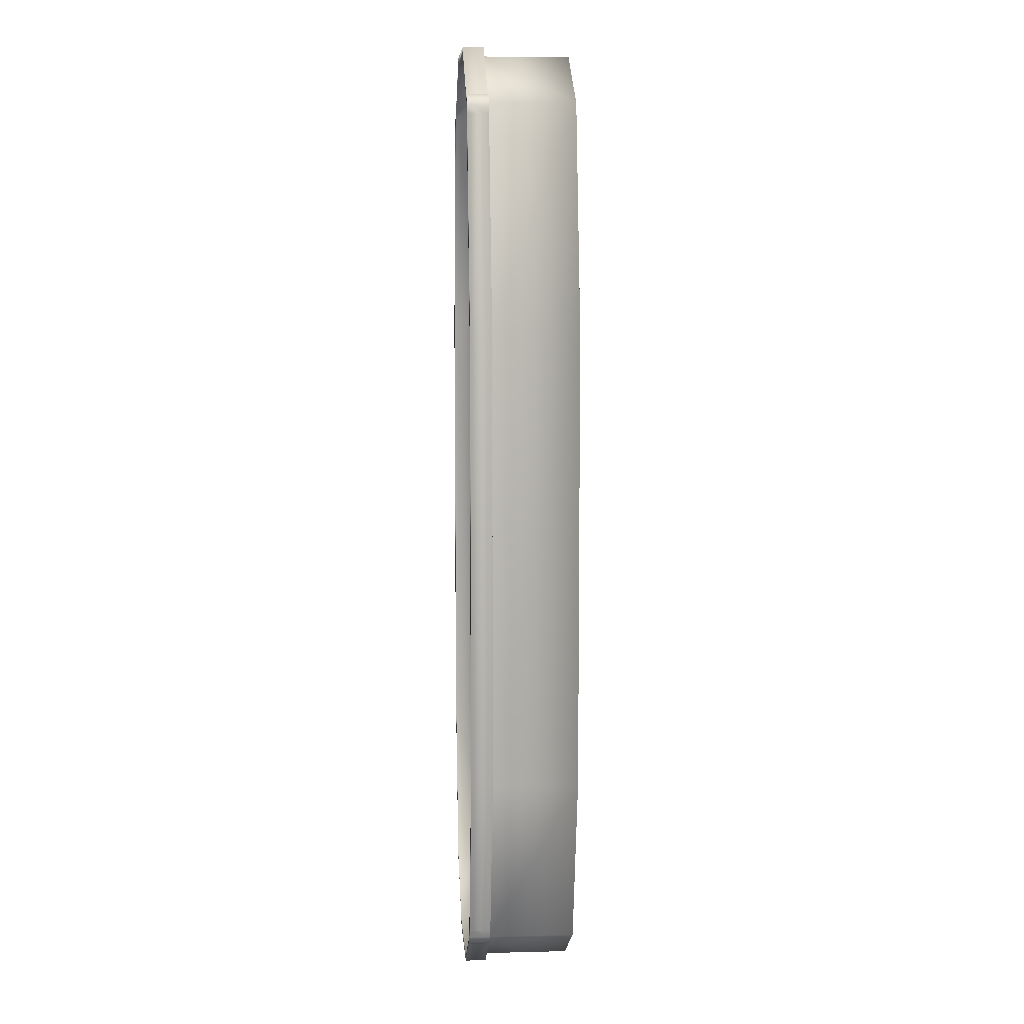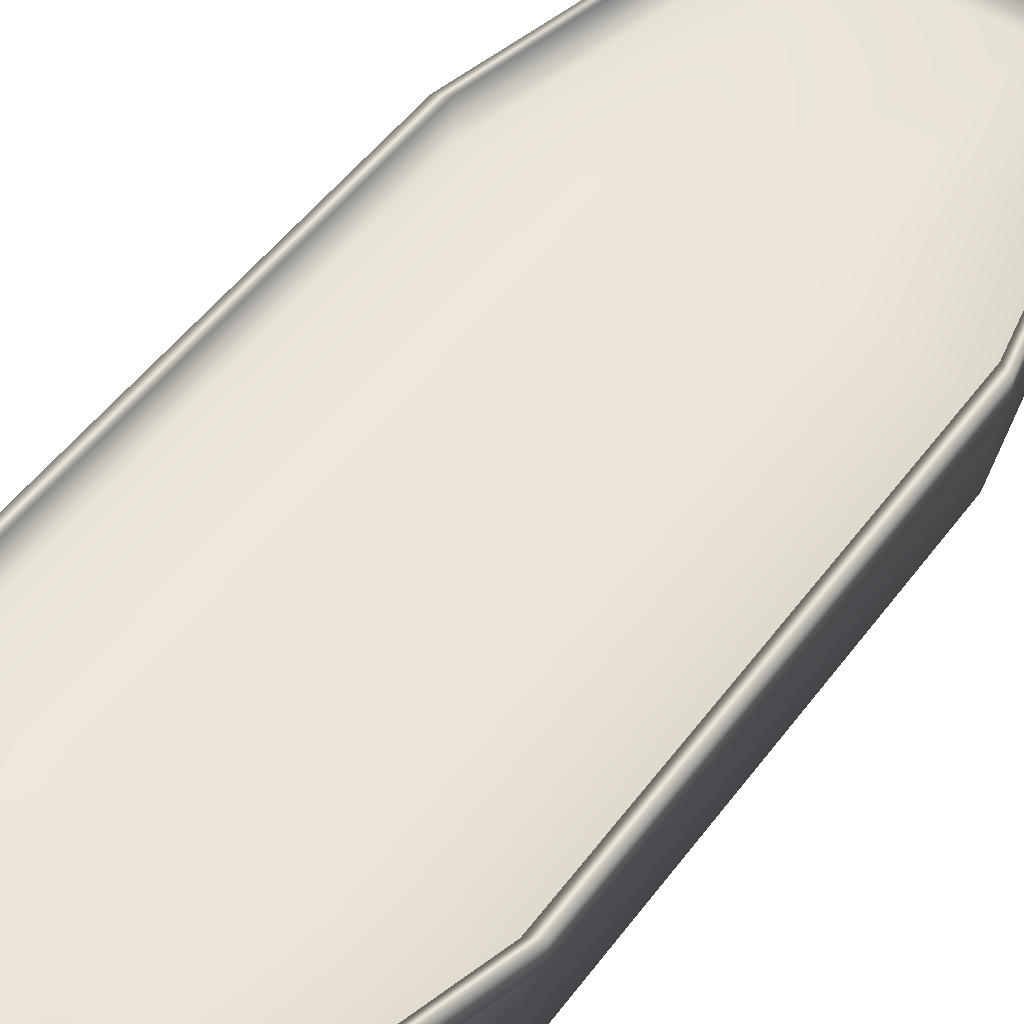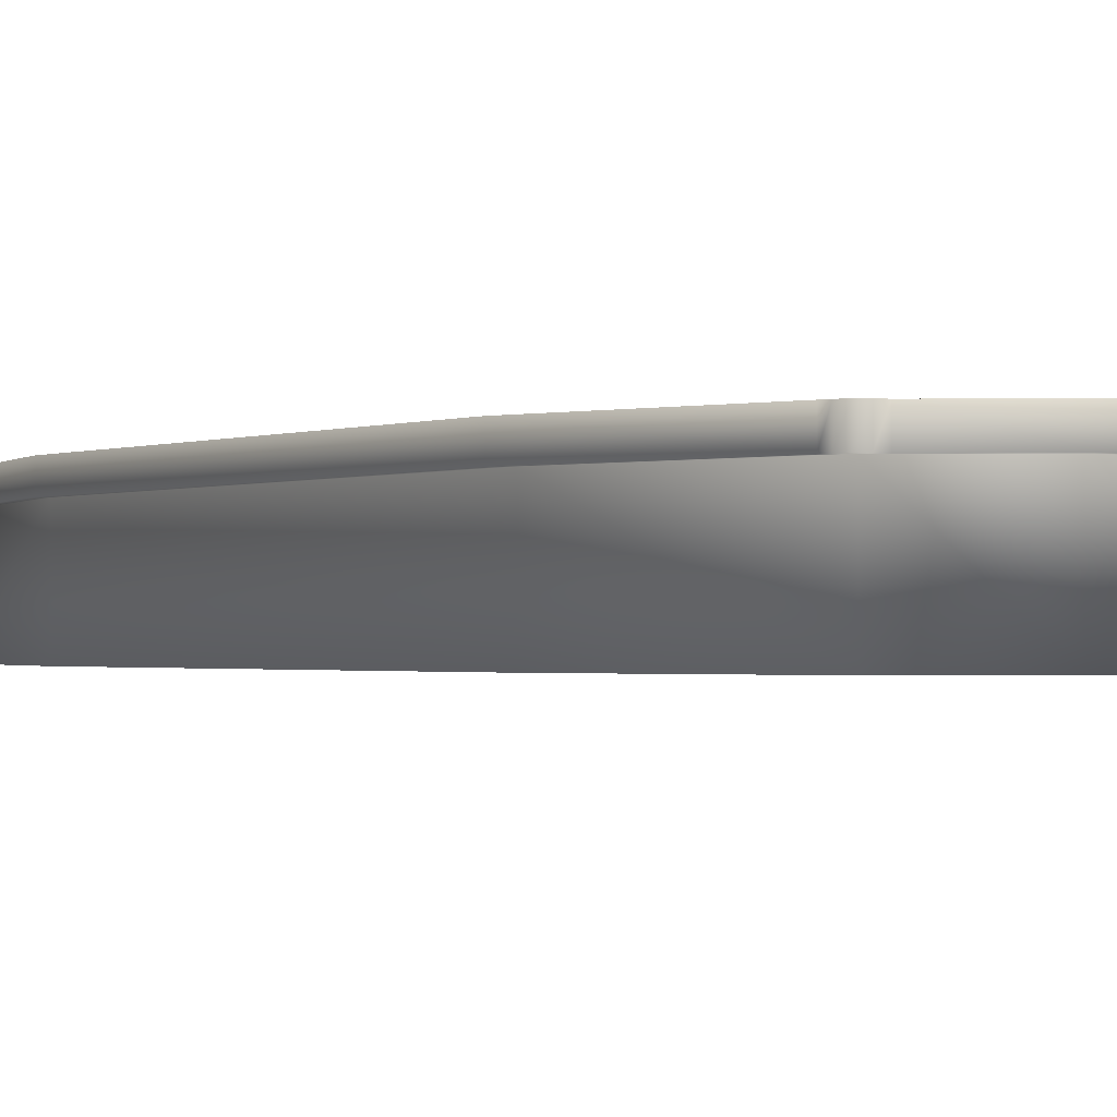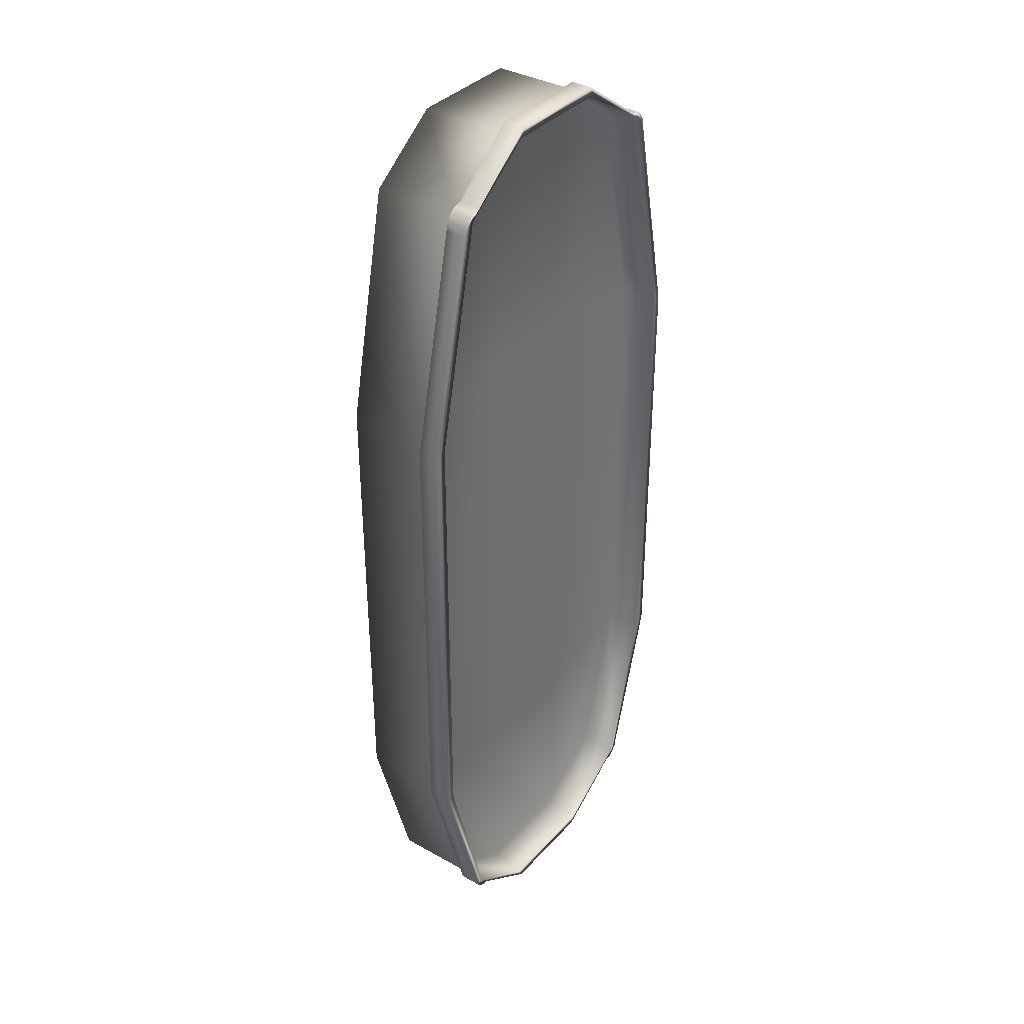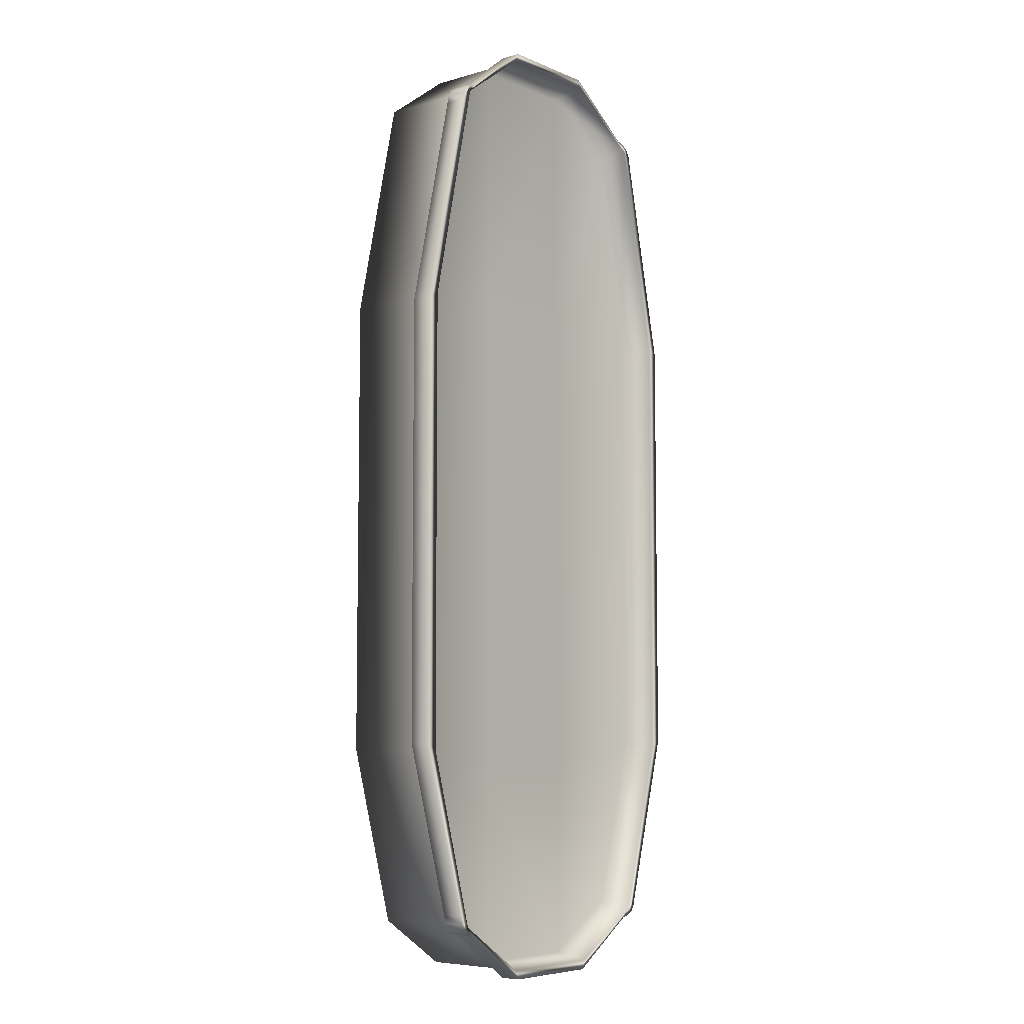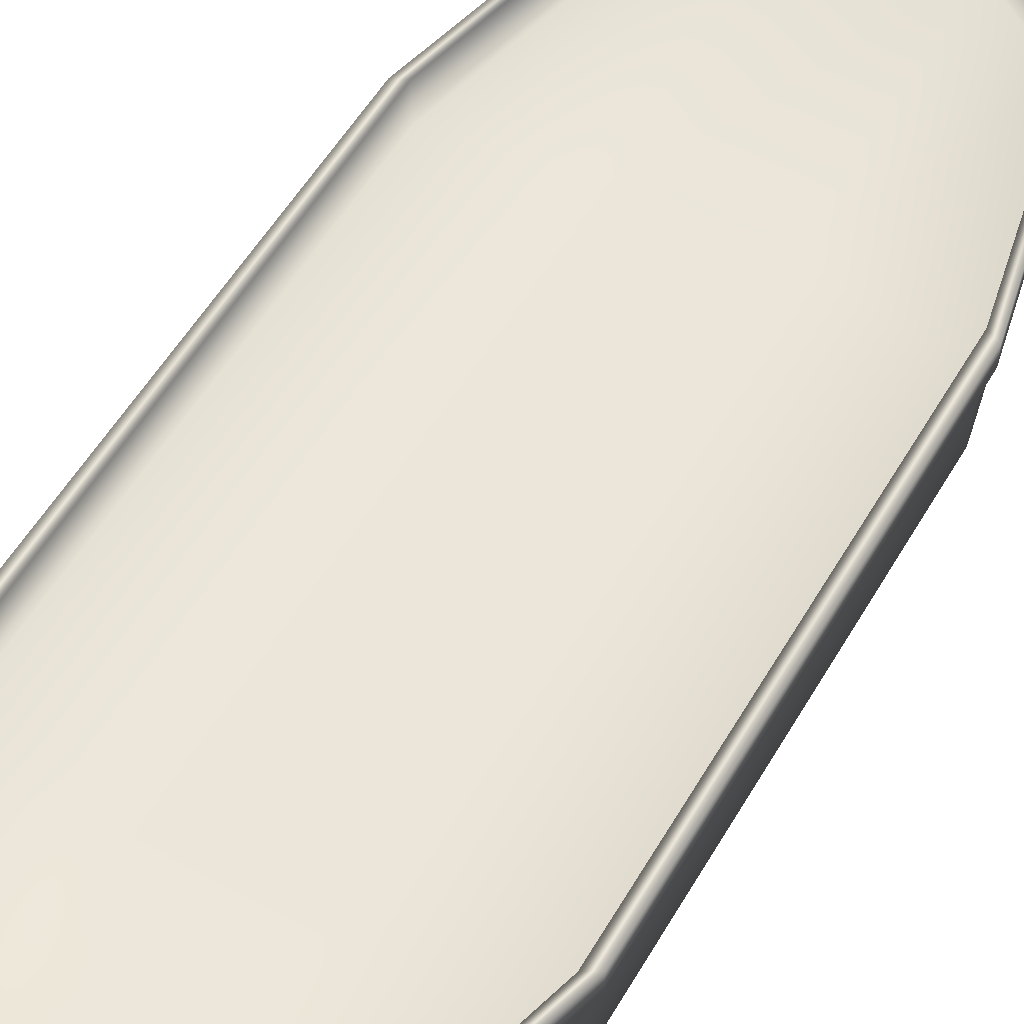
<metadata>
{"format":"obj","ext":"obj","renderer":"f3d","projection":"perspective","resolution":1024,"background":"white","views":[{"elev":7.7,"azim":-94.0,"up":"+Z"},{"elev":49.7,"azim":-145.1,"up":"+Y"},{"elev":-1.1,"azim":147.6,"up":"+Y"},{"elev":36.4,"azim":126.1,"up":"+Z"},{"elev":-6.6,"azim":129.7,"up":"+Z"},{"elev":54.5,"azim":-150.2,"up":"+Y"}]}
</metadata>
<code>
g default
v -4.887 0 7.907
v -0.1871 0 7.907
v -4.86 1.263 7.822
v -0.214 1.263 7.822
v -4.86 1.263 -6.962
v -0.214 1.263 -6.962
v -4.887 0 -7.049
v -0.1871 0 -7.049
v -0.1871 1.522 7.907
v -4.887 1.522 7.907
v -4.887 1.522 -7.049
v -0.1871 1.522 -7.049
v -0.1871 1.897 7.907
v -4.887 1.897 7.907
v -4.887 1.897 -7.049
v -0.1871 1.897 -7.049
v 0.01323 1.522 7.705
v -0.01472 1.522 7.846
v -0.0943 1.522 7.965
v -0.2134 1.522 8.045
v -0.3539 1.522 8.073
v 0.01323 1.897 7.705
v -0.3539 1.897 8.073
v -0.2134 1.897 8.045
v -0.0943 1.897 7.965
v -0.01472 1.897 7.846
v -4.72 1.522 8.073
v -4.861 1.522 8.045
v -4.98 1.522 7.965
v -5.059 1.522 7.846
v -5.087 1.522 7.705
v -4.72 1.897 8.073
v -5.087 1.897 7.705
v -5.059 1.897 7.846
v -4.98 1.897 7.965
v -4.861 1.897 8.045
v 0.01323 1.897 -6.847
v -0.01472 1.897 -6.988
v -0.0943 1.897 -7.107
v -0.2134 1.897 -7.186
v -0.3539 1.897 -7.214
v 0.01323 1.522 -6.847
v -0.3539 1.522 -7.214
v -0.2134 1.522 -7.186
v -0.0943 1.522 -7.107
v -0.01472 1.522 -6.988
v -5.087 1.522 -6.847
v -5.059 1.522 -6.988
v -4.98 1.522 -7.107
v -4.861 1.522 -7.186
v -4.72 1.522 -7.214
v -5.087 1.897 -6.847
v -4.72 1.897 -7.214
v -4.861 1.897 -7.186
v -4.98 1.897 -7.107
v -5.059 1.897 -6.988
v -1.478 0 8.827
v -1.478 1.522 8.827
v -1.554 1.522 8.993
v -1.554 1.897 8.993
v -1.478 1.897 8.827
v -1.49 1.263 8.731
v -1.49 1.263 -7.801
v -1.478 1.897 -7.897
v -1.554 1.897 -8.062
v -1.554 1.522 -8.062
v -1.478 1.522 -7.897
v -1.478 0 -7.897
v -3.491 0 8.827
v -3.491 1.522 8.827
v -3.423 1.522 8.993
v -3.423 1.897 8.993
v -3.491 1.897 8.827
v -3.48 1.263 8.731
v -3.48 1.263 -7.801
v -3.491 1.897 -7.897
v -3.423 1.897 -8.062
v -3.423 1.522 -8.062
v -3.491 1.522 -7.897
v -3.491 0 -7.897
v 0.672 0 3.992
v -1.478 0 4.449
v -3.491 0 4.449
v -5.715 0 3.992
v -5.715 1.522 3.992
v -5.915 1.522 3.895
v -5.915 1.897 3.895
v -5.715 1.897 3.992
v -5.678 1.263 3.951
v -3.48 1.263 4.403
v -1.49 1.263 4.403
v 0.6351 1.263 3.951
v 0.672 1.897 3.992
v 0.8723 1.897 3.895
v 0.8723 1.522 3.895
v 0.672 1.522 3.992
v 0.672 0 -3.992
v -1.478 0 -4.478
v -3.491 0 -4.478
v -5.715 0 -3.992
v -5.715 1.522 -3.992
v -5.915 1.522 -3.872
v -5.915 1.897 -3.872
v -5.715 1.897 -3.992
v -5.678 1.263 -3.94
v -3.48 1.263 -4.421
v -1.49 1.263 -4.421
v 0.6351 1.263 -3.94
v 0.672 1.897 -3.992
v 0.8723 1.897 -3.872
v 0.8723 1.522 -3.872
v 0.672 1.522 -3.992
g pCube1
f 1 69 70 10
f 105 106 75 5
f 79 80 7 11
f 7 80 99 100
f 112 97 8 12
f 11 7 100 101
f 32 27 71 72
f 52 47 102 103
f 51 53 77 78
f 110 111 42 37
f 14 73 74 3
f 15 104 105 5
f 5 75 76 15
f 109 16 6 108
f 10 70 71 27
f 73 14 32 72
f 11 101 102 47
f 104 15 52 103
f 15 76 77 53
f 79 11 51 78
f 112 12 42 111
f 16 109 110 37
f 21 20 24 23
f 20 19 25 24
f 19 18 26 25
f 18 17 22 26
f 9 17 18
f 9 18 19
f 9 19 20
f 9 20 21
f 13 23 24
f 13 24 25
f 13 25 26
f 13 26 22
f 31 30 34 33
f 30 29 35 34
f 29 28 36 35
f 28 27 32 36
f 10 27 28
f 10 28 29
f 10 29 30
f 10 30 31
f 14 33 34
f 14 34 35
f 14 35 36
f 14 36 32
f 41 40 44 43
f 40 39 45 44
f 39 38 46 45
f 38 37 42 46
f 16 37 38
f 16 38 39
f 16 39 40
f 16 40 41
f 12 43 44
f 12 44 45
f 12 45 46
f 12 46 42
f 51 50 54 53
f 50 49 55 54
f 49 48 56 55
f 48 47 52 56
f 11 47 48
f 11 48 49
f 11 49 50
f 11 50 51
f 15 53 54
f 15 54 55
f 15 55 56
f 15 56 52
f 57 2 9 58
f 59 58 9 21
f 60 59 21 23
f 13 61 60 23
f 62 61 13 4
f 63 107 108 6
f 64 63 6 16
f 65 64 16 41
f 66 65 41 43
f 12 67 66 43
f 12 8 68 67
f 98 68 8 97
f 69 57 58 70
f 71 70 58 59
f 72 71 59 60
f 61 73 72 60
f 74 73 61 62
f 75 106 107 63
f 76 75 63 64
f 77 76 64 65
f 78 77 65 66
f 67 79 78 66
f 67 68 80 79
f 99 80 68 98
f 57 82 81 2
f 69 83 82 57
f 84 83 69 1
f 85 84 1 10
f 86 85 10 31
f 87 86 31 33
f 14 88 87 33
f 89 88 14 3
f 3 74 90 89
f 91 90 74 62
f 92 91 62 4
f 13 93 92 4
f 94 93 13 22
f 22 17 95 94
f 9 96 95 17
f 2 81 96 9
f 82 98 97 81
f 83 99 98 82
f 100 99 83 84
f 101 100 84 85
f 102 101 85 86
f 103 102 86 87
f 88 104 103 87
f 105 104 88 89
f 89 90 106 105
f 107 106 90 91
f 108 107 91 92
f 93 109 108 92
f 110 109 93 94
f 94 95 111 110
f 96 112 111 95
f 96 81 97 112

</code>
